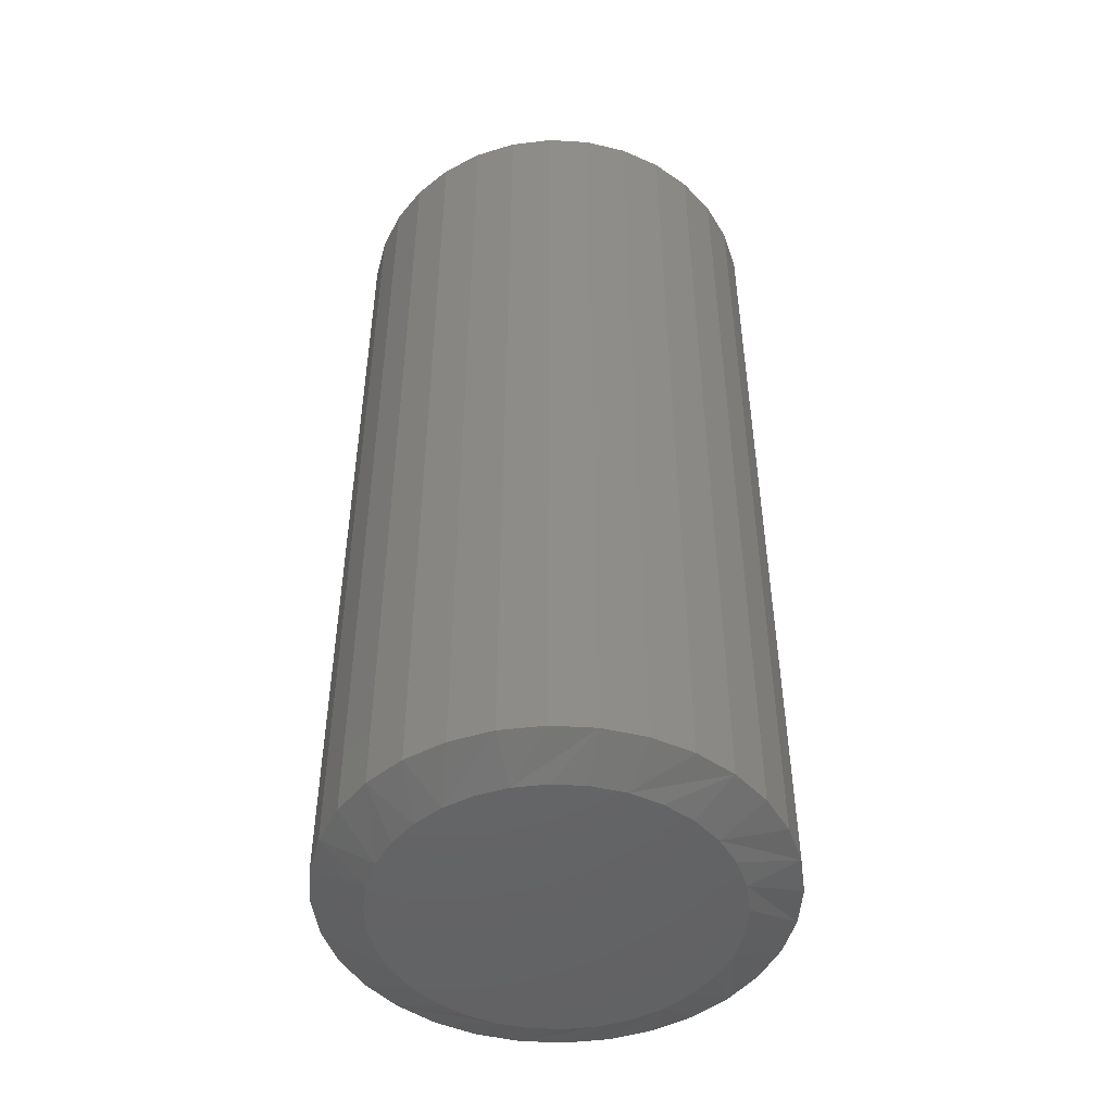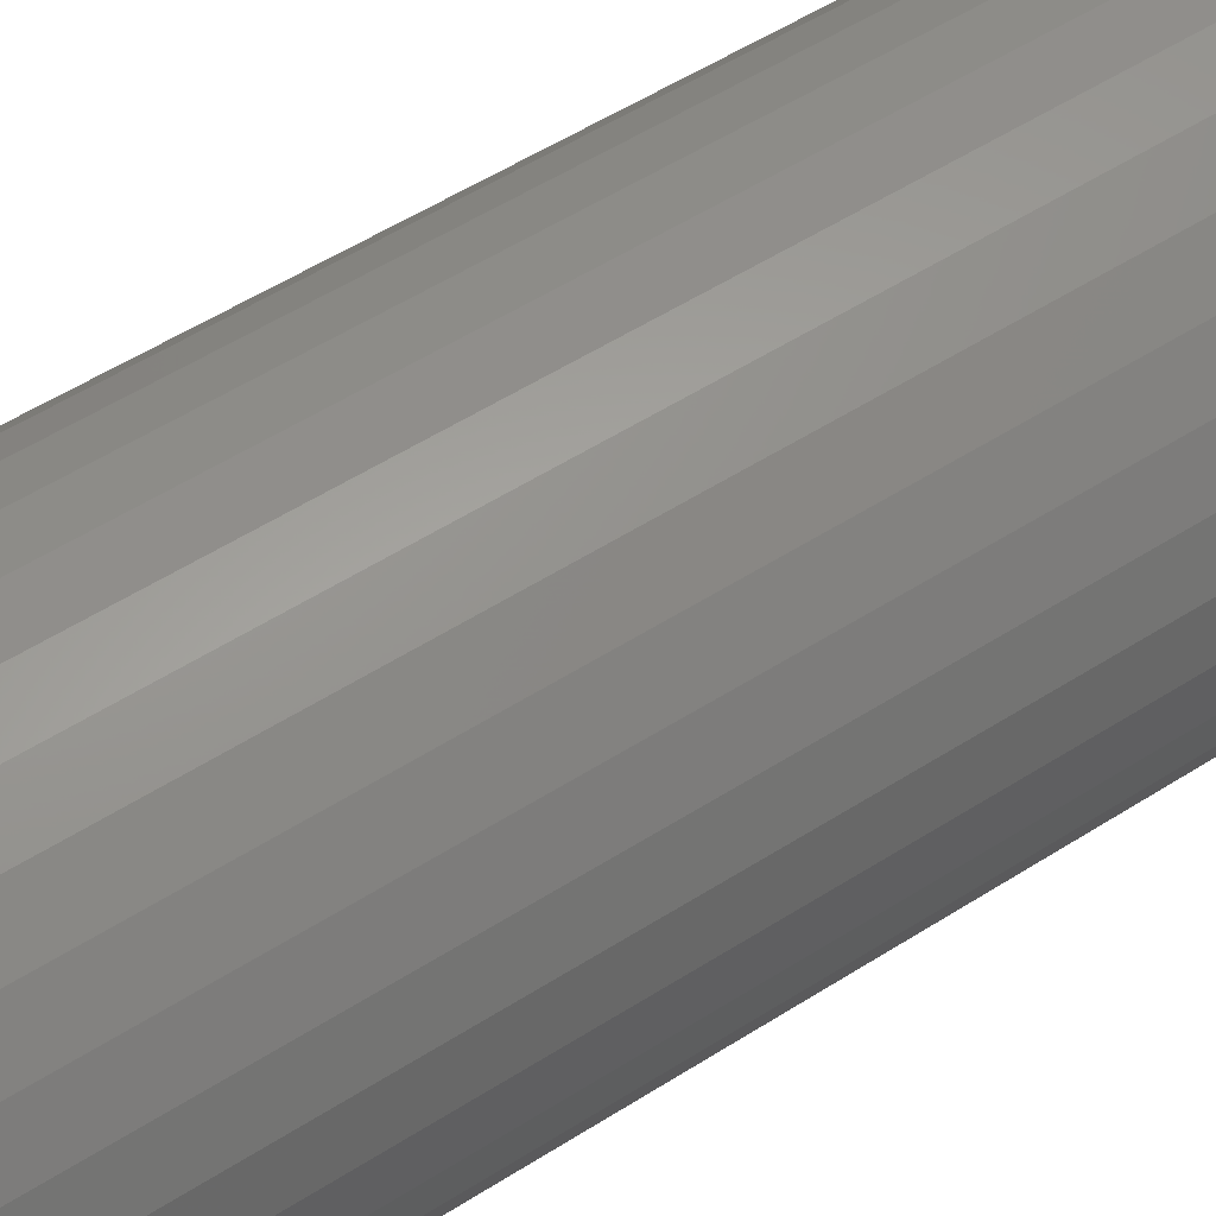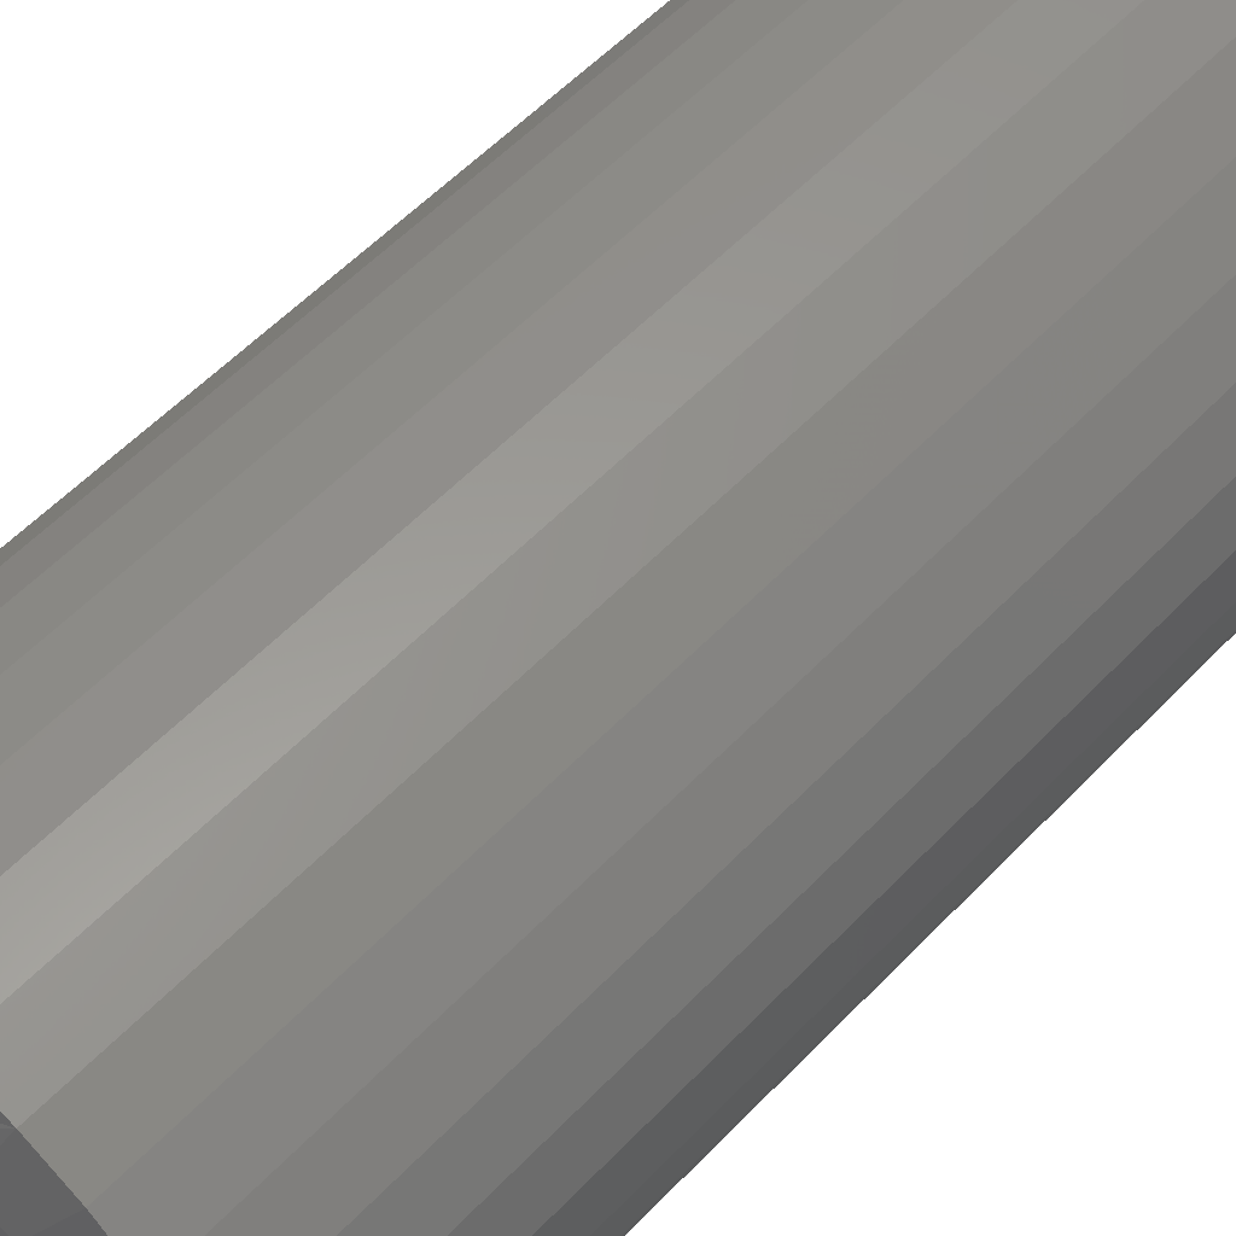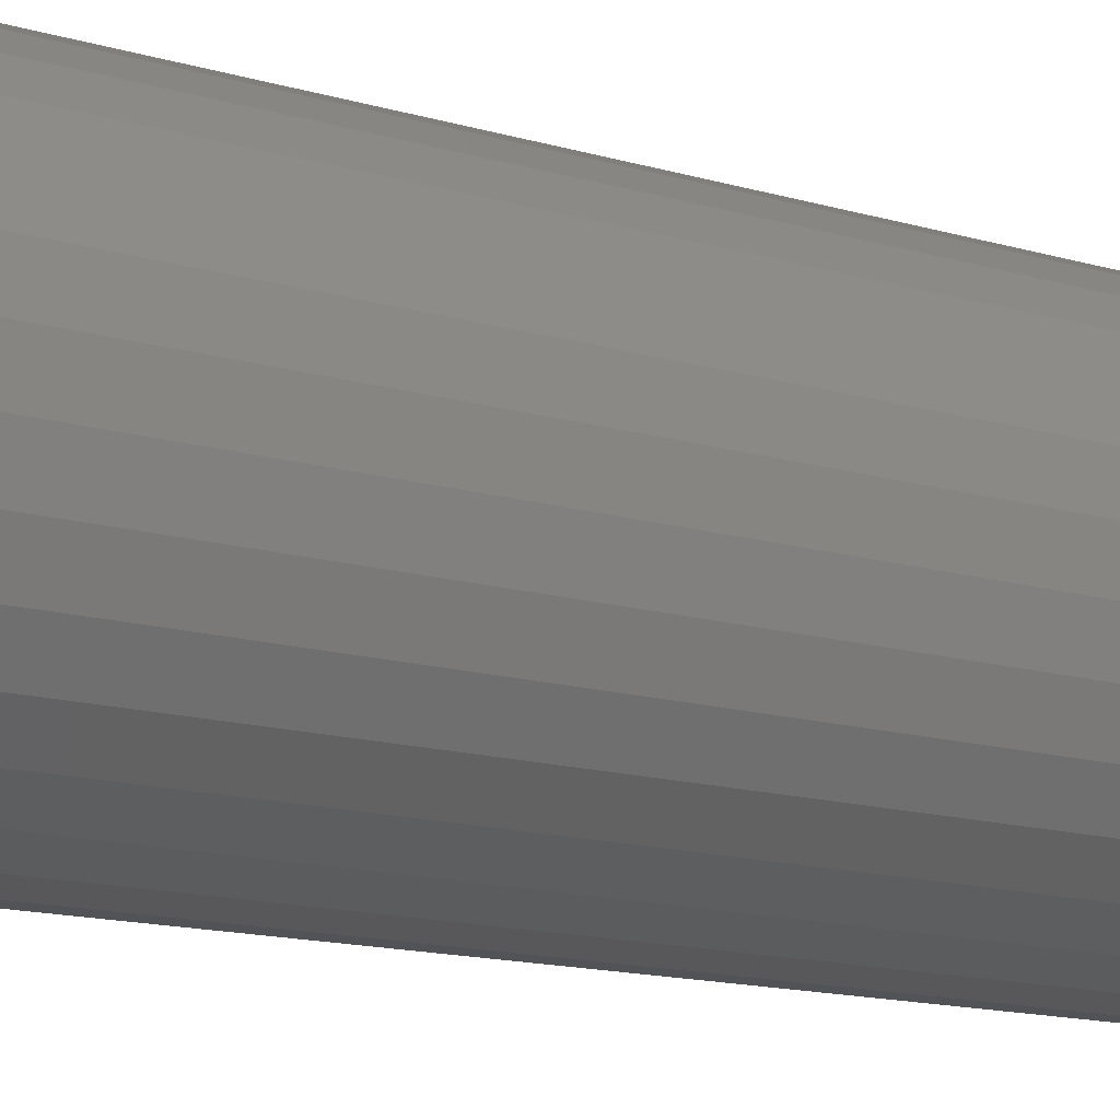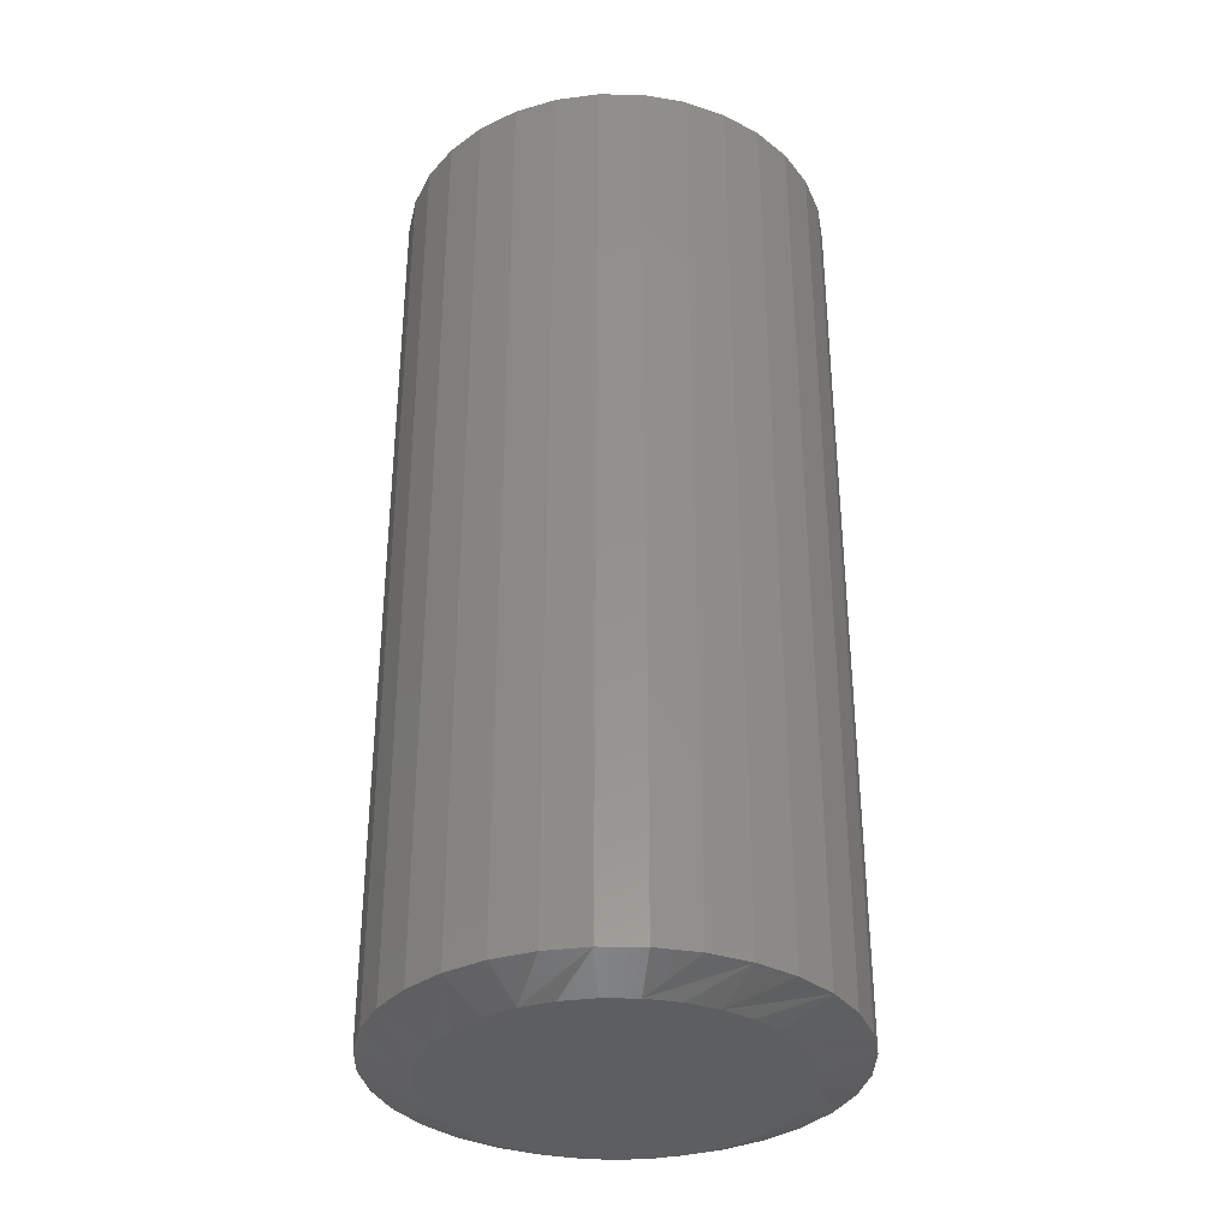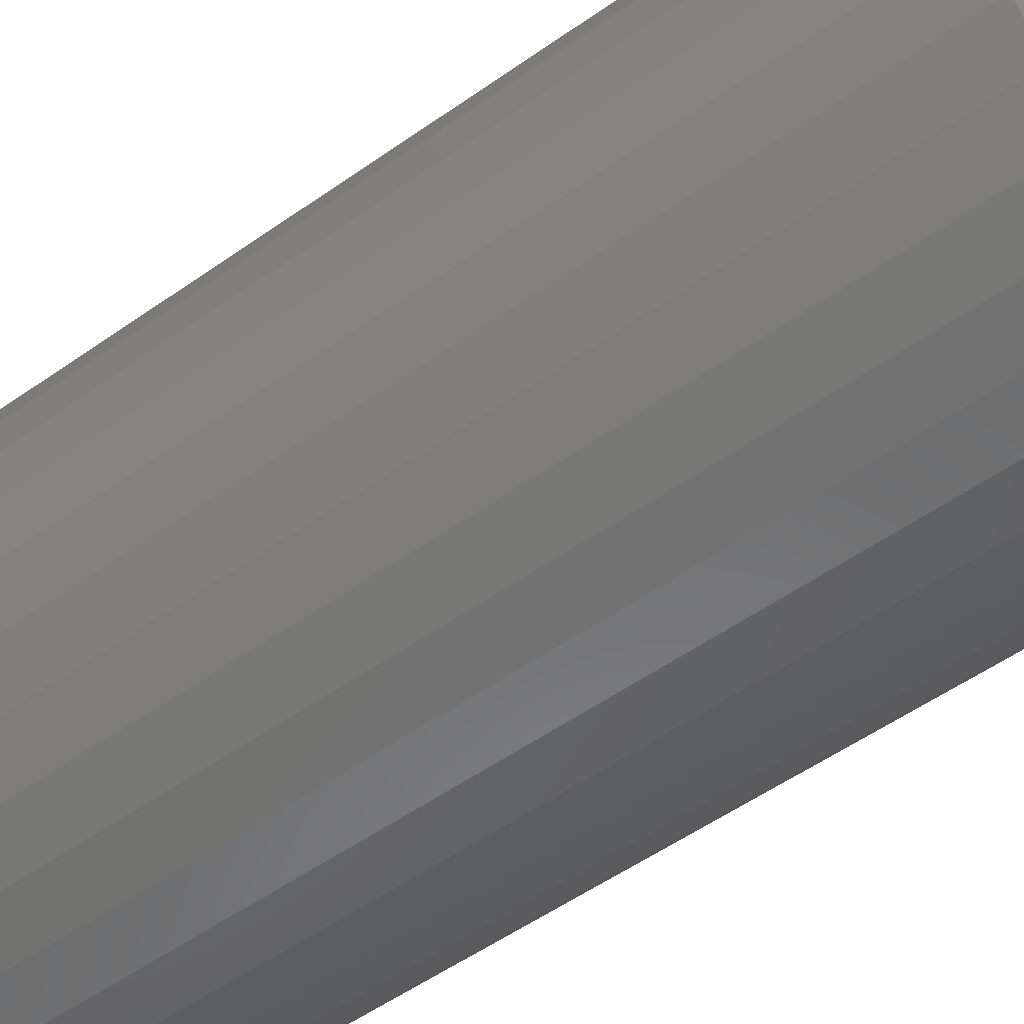
<metadata>
{"format":"stl","ext":"stl","renderer":"f3d","projection":"perspective","resolution":1024,"background":"white","views":[{"elev":-48.3,"azim":103.2,"up":"+Z"},{"elev":56.2,"azim":-123.5,"up":"+Y"},{"elev":55.5,"azim":-137.5,"up":"+Y"},{"elev":-15.5,"azim":58.9,"up":"+Y"},{"elev":-34.3,"azim":-119.4,"up":"+Z"},{"elev":-52.7,"azim":127.4,"up":"+Y"}]}
</metadata>
<code>
# stl→obj: 97 verts, 190 faces
v 0.001974 0.1346 0
v 0.02824 0.132 0
v -0.02429 0.132 0
v -0.04954 0.1244 0
v 0.05349 0.1244 0
v 0.03881 -0.1295 0
v -0.03487 -0.1295 0
v 0.06198 -0.1205 0
v -0.01045 -0.134 0
v 0.01439 -0.134 0
v -0.05803 -0.1205 0
v -0.07915 -0.1074 0
v 0.0831 -0.1074 0
v -0.09751 -0.09069 0
v 0.1015 -0.09069 0
v -0.1125 -0.07087 0
v 0.1164 -0.07087 0
v -0.1236 -0.04863 0
v 0.1275 -0.04863 0
v -0.1304 -0.02474 0
v 0.1343 -0.02474 0
v -0.1326 7.814e-07 0
v 0.1366 2.505e-17 0
v -0.1301 0.02626 0
v 0.134 0.02626 0
v -0.1224 0.05152 0
v 0.1263 0.05152 0
v -0.11 0.07479 0
v 0.1139 0.07479 0
v -0.09322 0.09519 0
v 0.09717 0.09519 0
v -0.07282 0.1119 0
v 0.07677 0.1119 0
v 0.1757 -1.968e-16 0.01562
v 0.1757 0 0.75
v 0.1723 -0.03388 0.01562
v 0.1723 -0.03388 0.75
v 0.1624 -0.06647 0.01562
v 0.1624 -0.06647 0.75
v 0.1464 -0.09649 0.01562
v 0.1464 -0.09649 0.75
v 0.1248 -0.1228 0.01562
v 0.1248 -0.1228 0.75
v 0.09847 -0.1444 0.01562
v 0.09847 -0.1444 0.75
v 0.06844 -0.1605 0.01562
v 0.06844 -0.1605 0.75
v 0.03586 -0.1703 0.01562
v 0.03586 -0.1703 0.75
v 0.001974 -0.1737 0.01562
v 0.001974 -0.1737 0.75
v -0.03191 -0.1703 0.01562
v -0.03191 -0.1703 0.75
v -0.06449 -0.1605 0.01562
v -0.06449 -0.1605 0.75
v -0.09452 -0.1444 0.01562
v -0.09452 -0.1444 0.75
v -0.1208 -0.1228 0.01562
v -0.1208 -0.1228 0.75
v -0.1424 -0.09649 0.01562
v -0.1424 -0.09649 0.75
v -0.1585 -0.06647 0.01562
v -0.1585 -0.06647 0.75
v -0.1684 -0.03388 0.01562
v -0.1684 -0.03388 0.75
v -0.1717 9.84e-17 0.01562
v -0.1717 9.84e-17 0.75
v -0.1684 0.03388 0.01562
v -0.1684 0.03388 0.75
v -0.1585 0.06647 0.01562
v -0.1585 0.06647 0.75
v -0.1424 0.09649 0.01562
v -0.1424 0.09649 0.75
v -0.1208 0.1228 0.01562
v -0.1208 0.1228 0.75
v -0.09452 0.1444 0.01562
v -0.09452 0.1444 0.75
v -0.06449 0.1605 0.01562
v -0.06449 0.1605 0.75
v -0.03191 0.1703 0.01562
v -0.03191 0.1703 0.75
v 0.001974 0.1737 0.01562
v 0.001974 0.1737 0.75
v 0.03586 0.1703 0.01562
v 0.03586 0.1703 0.75
v 0.06844 0.1605 0.01562
v 0.06844 0.1605 0.75
v 0.09847 0.1444 0.01562
v 0.09847 0.1444 0.75
v 0.1248 0.1228 0.01562
v 0.1248 0.1228 0.75
v 0.1464 0.09649 0.01562
v 0.1464 0.09649 0.75
v 0.1624 0.06647 0.01562
v 0.1624 0.06647 0.75
v 0.1723 0.03388 0.01562
v 0.1723 0.03388 0.75
f 1 2 3
f 4 3 2
f 5 4 2
f 6 7 8
f 9 7 6
f 10 9 6
f 7 11 8
f 8 11 12
f 8 12 13
f 13 12 14
f 13 14 15
f 15 14 16
f 15 16 17
f 17 16 18
f 17 18 19
f 19 18 20
f 19 20 21
f 21 20 22
f 21 22 23
f 23 22 24
f 23 24 25
f 25 24 26
f 25 26 27
f 27 26 28
f 27 28 29
f 29 28 30
f 29 30 31
f 31 30 32
f 31 32 33
f 33 32 4
f 33 4 5
f 34 35 36
f 36 35 37
f 36 37 38
f 38 37 39
f 38 39 40
f 40 39 41
f 40 41 42
f 42 41 43
f 42 43 44
f 44 43 45
f 44 45 46
f 46 45 47
f 46 47 48
f 48 47 49
f 48 49 50
f 50 49 51
f 50 51 52
f 52 51 53
f 52 53 54
f 54 53 55
f 54 55 56
f 56 55 57
f 56 57 58
f 58 57 59
f 58 59 60
f 60 59 61
f 60 61 62
f 62 61 63
f 62 63 64
f 64 63 65
f 64 65 66
f 66 65 67
f 66 67 68
f 68 67 69
f 68 69 70
f 70 69 71
f 70 71 72
f 72 71 73
f 72 73 74
f 74 73 75
f 74 75 76
f 76 75 77
f 76 77 78
f 78 77 79
f 78 79 80
f 80 79 81
f 80 81 82
f 82 81 83
f 82 83 84
f 84 83 85
f 84 85 86
f 86 85 87
f 86 87 88
f 88 87 89
f 88 89 90
f 90 89 91
f 90 91 92
f 92 91 93
f 92 93 94
f 94 93 95
f 94 95 96
f 96 95 97
f 96 97 34
f 34 97 35
f 29 88 90
f 27 94 25
f 5 82 84
f 33 88 31
f 88 29 31
f 32 72 74
f 4 78 3
f 78 1 3
f 28 72 30
f 72 32 30
f 82 5 2
f 82 2 1
f 80 82 1
f 1 78 80
f 66 68 26
f 66 26 24
f 66 24 22
f 23 25 94
f 23 94 96
f 23 96 34
f 94 27 92
f 92 27 29
f 92 29 90
f 88 33 86
f 86 33 5
f 86 5 84
f 78 4 76
f 76 4 32
f 76 32 74
f 72 28 70
f 70 28 26
f 70 26 68
f 16 56 58
f 20 18 62
f 11 50 52
f 11 52 54
f 54 56 11
f 11 56 12
f 14 12 56
f 56 16 14
f 10 46 48
f 48 50 10
f 10 50 9
f 13 40 42
f 42 44 13
f 13 44 8
f 44 46 8
f 8 46 6
f 46 10 6
f 36 38 19
f 19 38 17
f 38 40 17
f 17 40 15
f 40 13 15
f 50 11 7
f 50 7 9
f 34 36 19
f 34 19 21
f 34 21 23
f 22 20 62
f 22 62 64
f 22 64 66
f 62 18 60
f 60 18 16
f 60 16 58
f 81 85 83
f 85 81 79
f 85 79 87
f 47 53 49
f 49 53 51
f 87 79 89
f 89 79 77
f 89 77 91
f 91 77 75
f 91 75 93
f 93 75 73
f 93 73 95
f 95 73 71
f 95 71 97
f 97 71 69
f 97 69 35
f 35 69 67
f 35 67 37
f 37 67 65
f 37 65 39
f 39 65 63
f 39 63 41
f 41 63 61
f 41 61 43
f 43 61 59
f 43 59 45
f 45 59 57
f 45 57 47
f 47 57 55
f 47 55 53

</code>
